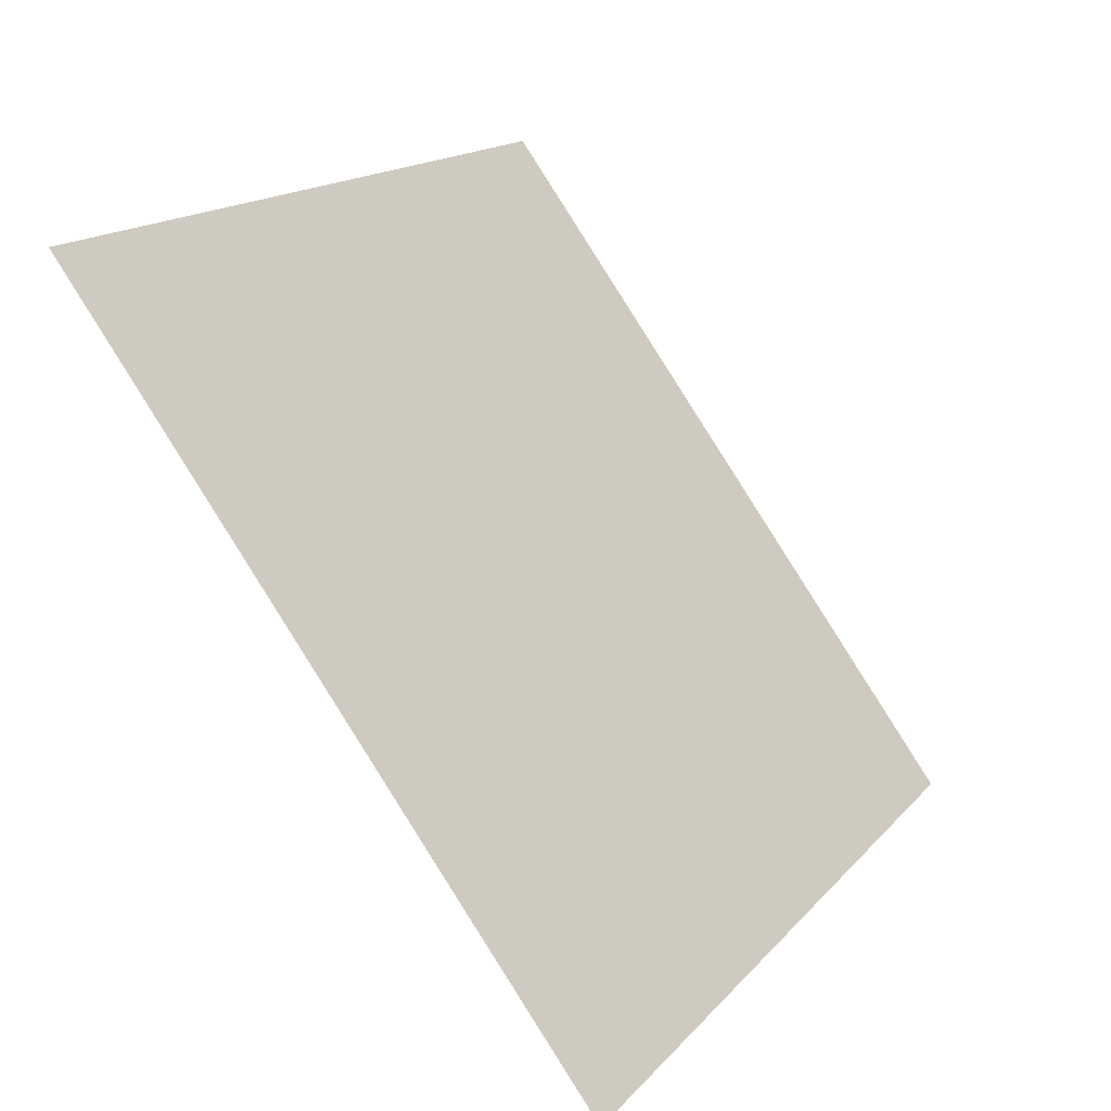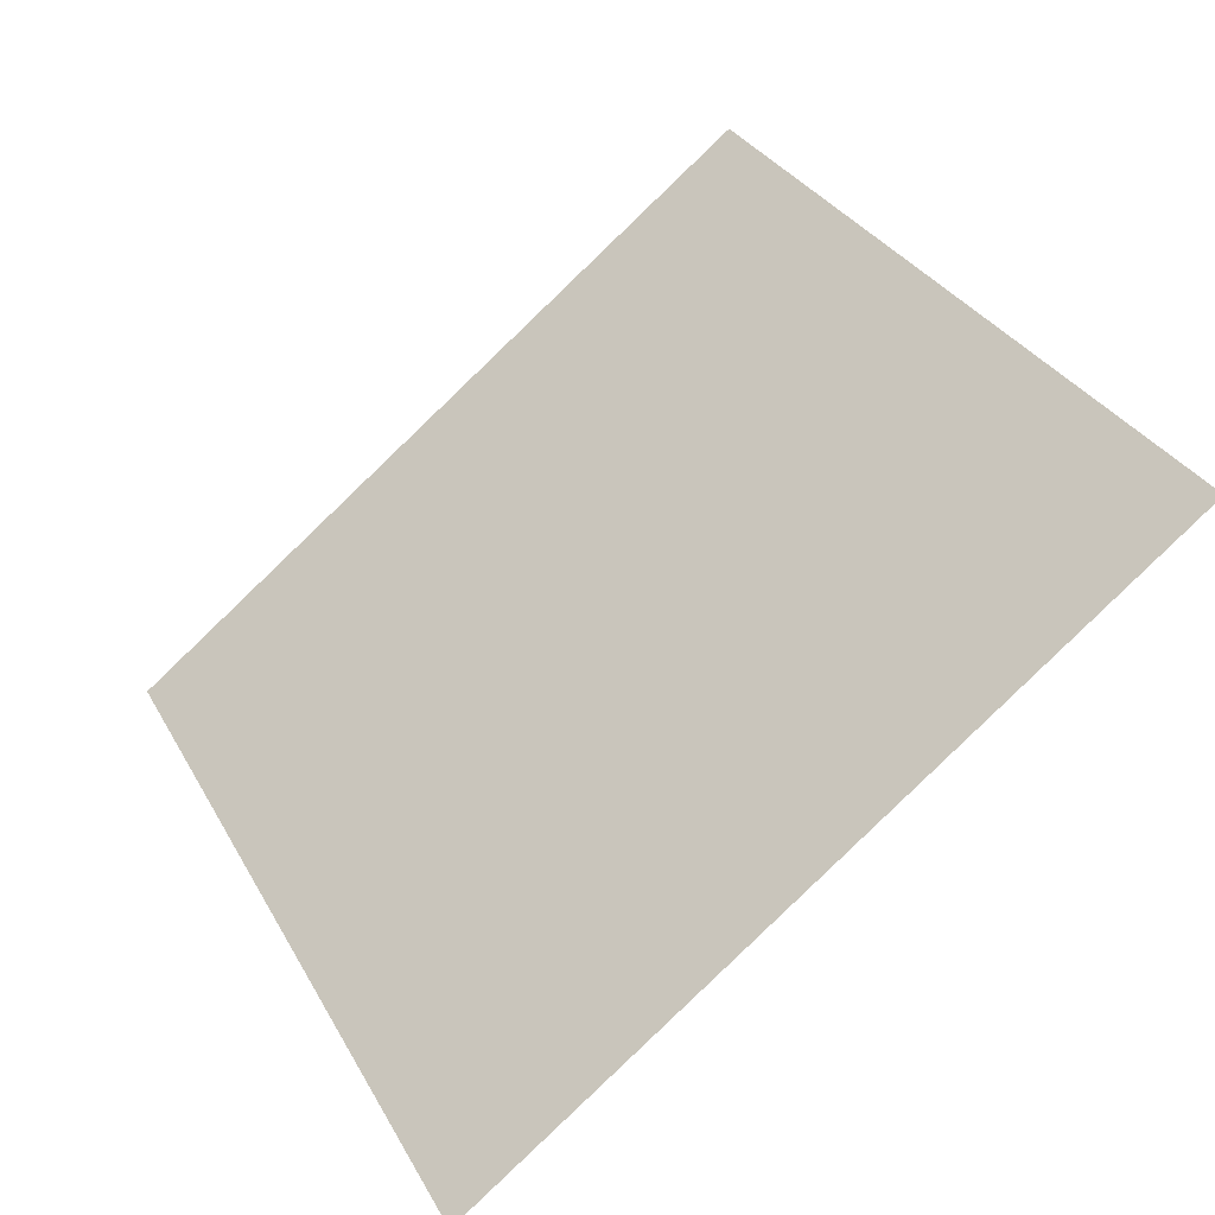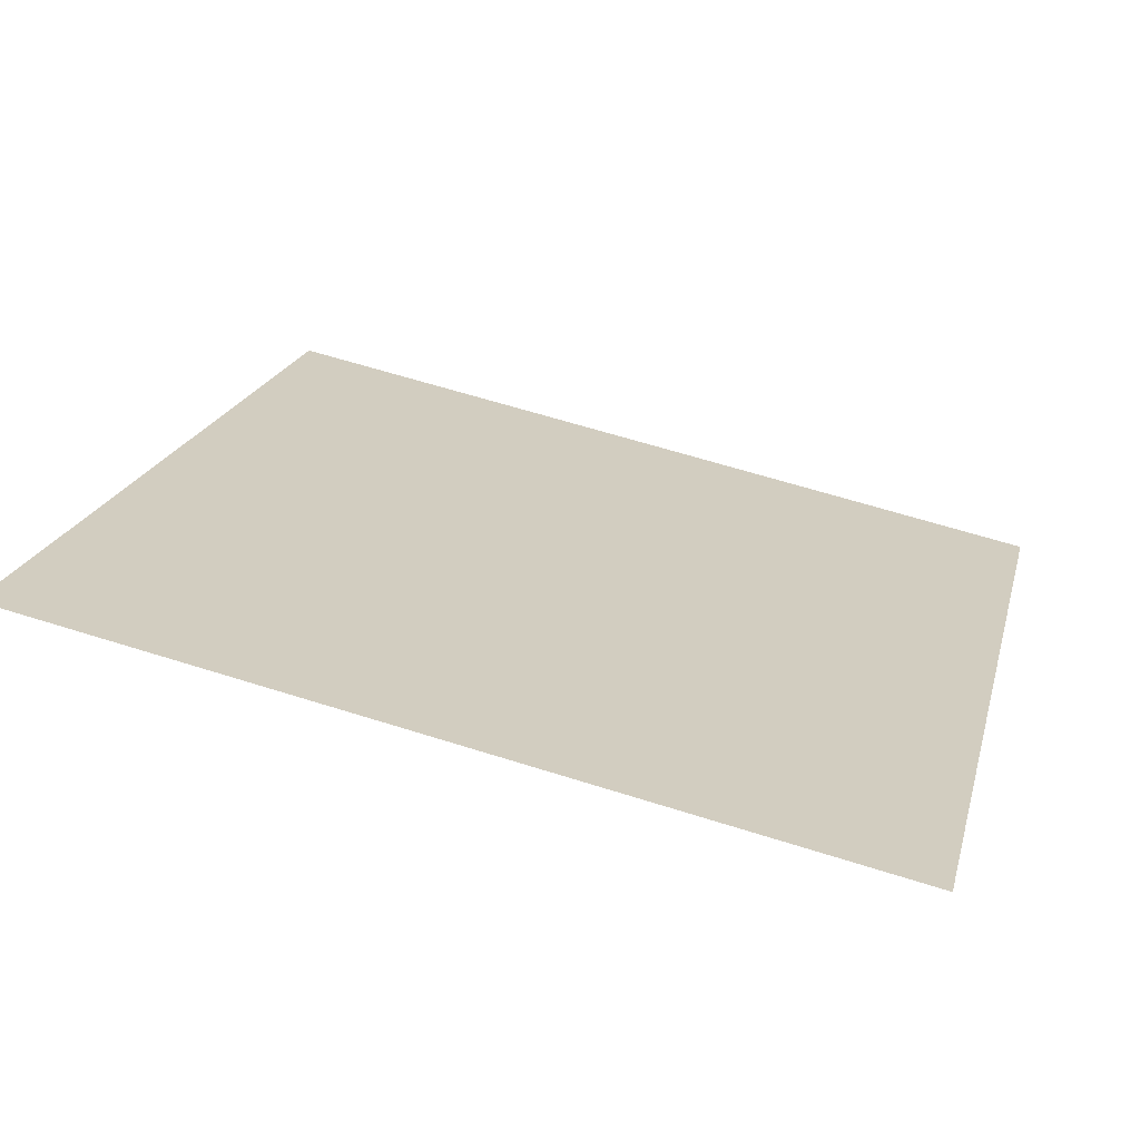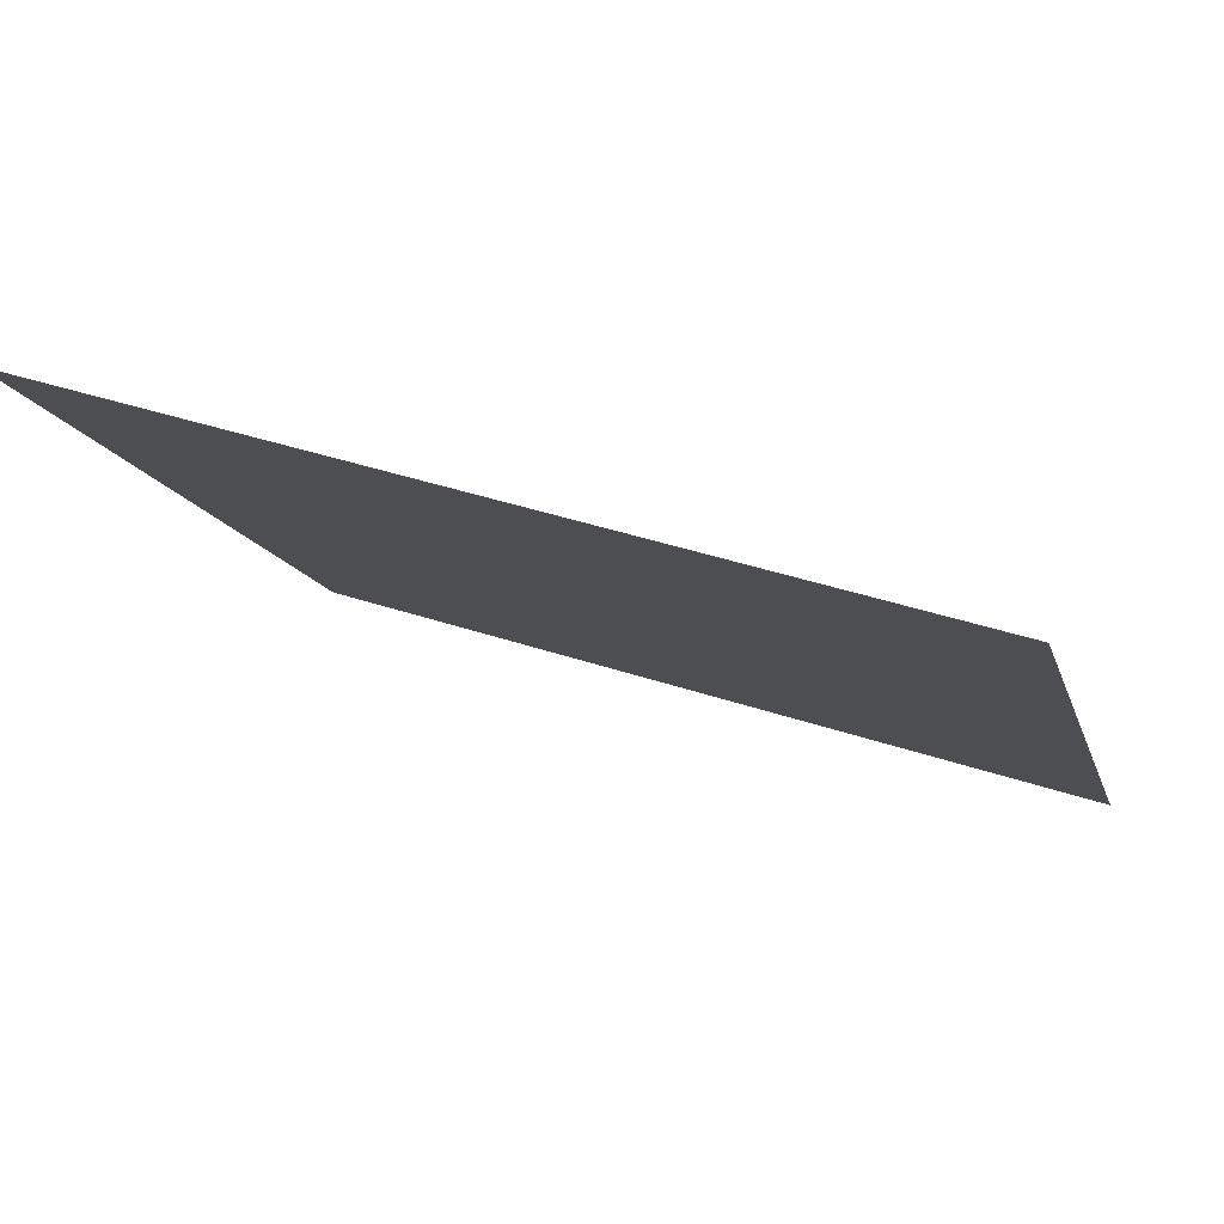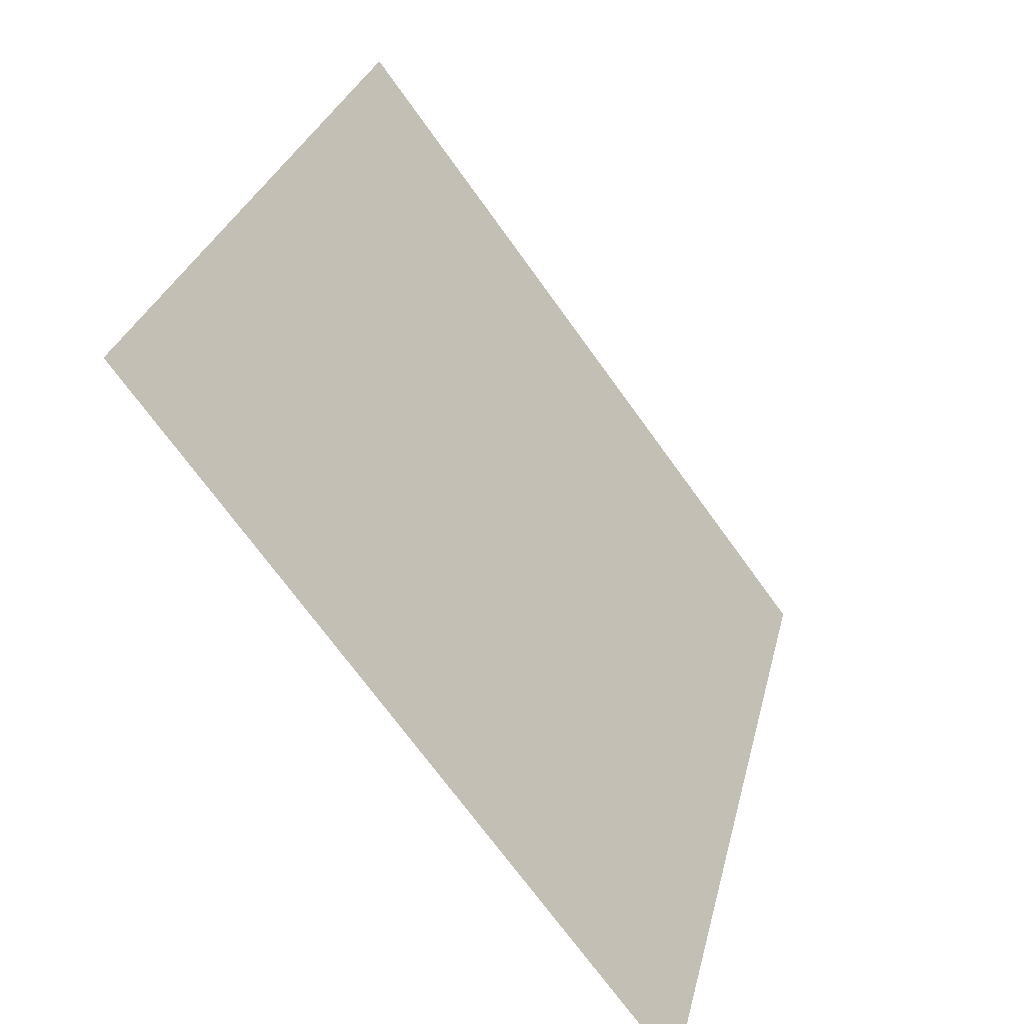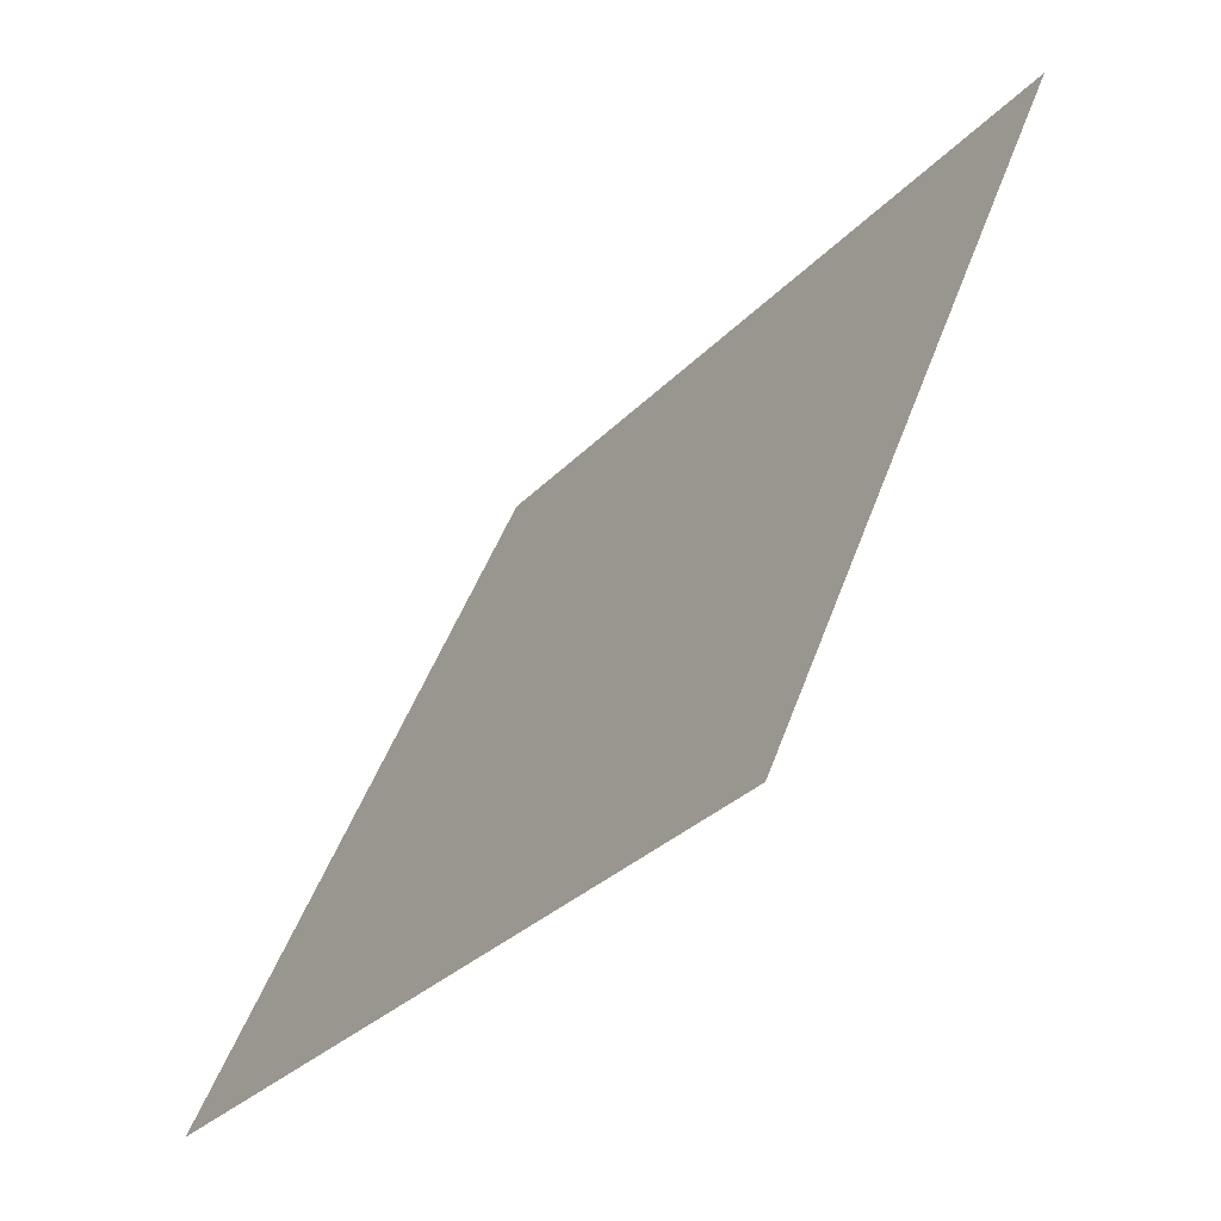
<metadata>
{"format":"obj","ext":"obj","renderer":"f3d","projection":"perspective","resolution":1024,"background":"white","views":[{"elev":16.7,"azim":-64.8,"up":"+Z"},{"elev":33.7,"azim":-114.5,"up":"+Y"},{"elev":58.0,"azim":18.3,"up":"+Y"},{"elev":43.5,"azim":-159.6,"up":"+Z"},{"elev":28.9,"azim":-78.6,"up":"+Z"},{"elev":45.8,"azim":107.5,"up":"+Z"}]}
</metadata>
<code>
v -0.2124 0.9208 0.6826
v -0.219 0.9209 0.6826
v -0.2188 0.9249 0.6879
v -0.2123 0.9247 0.6878
f 4 3 2 1

</code>
